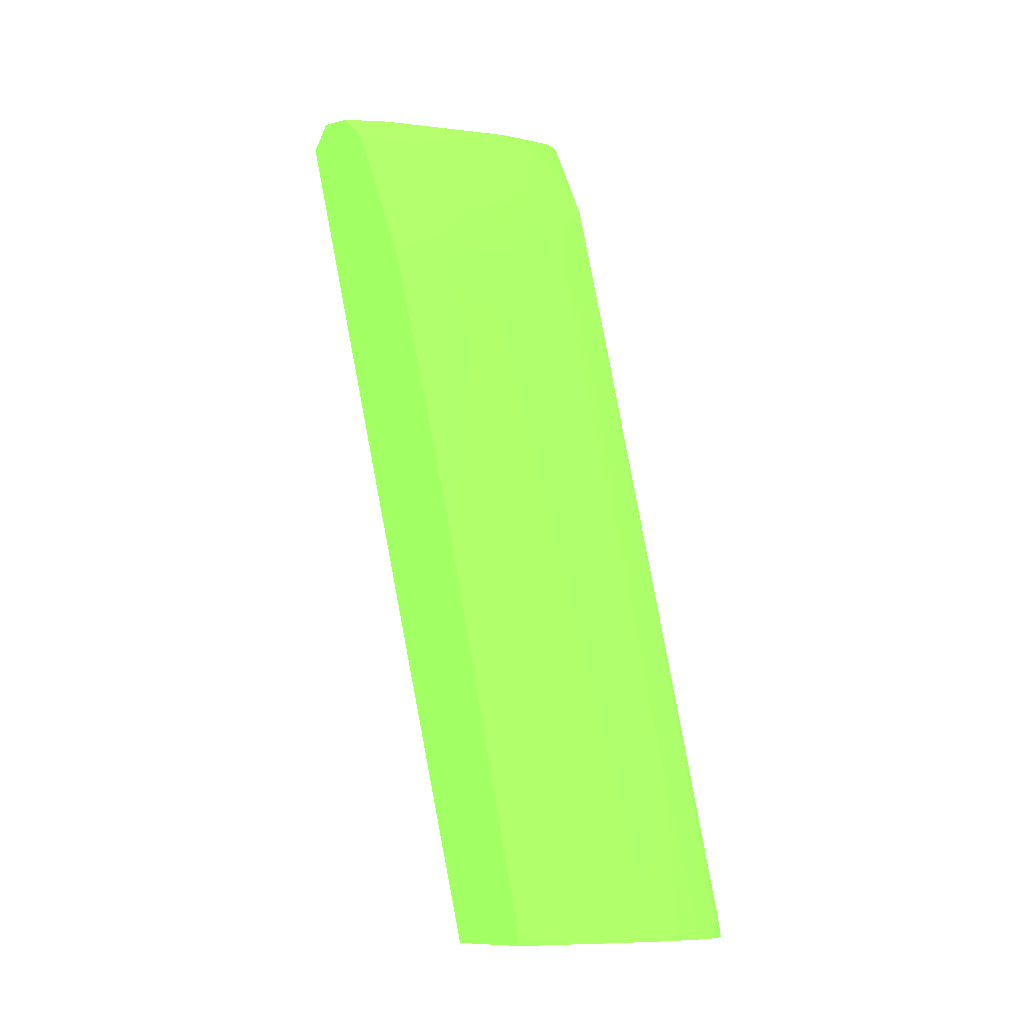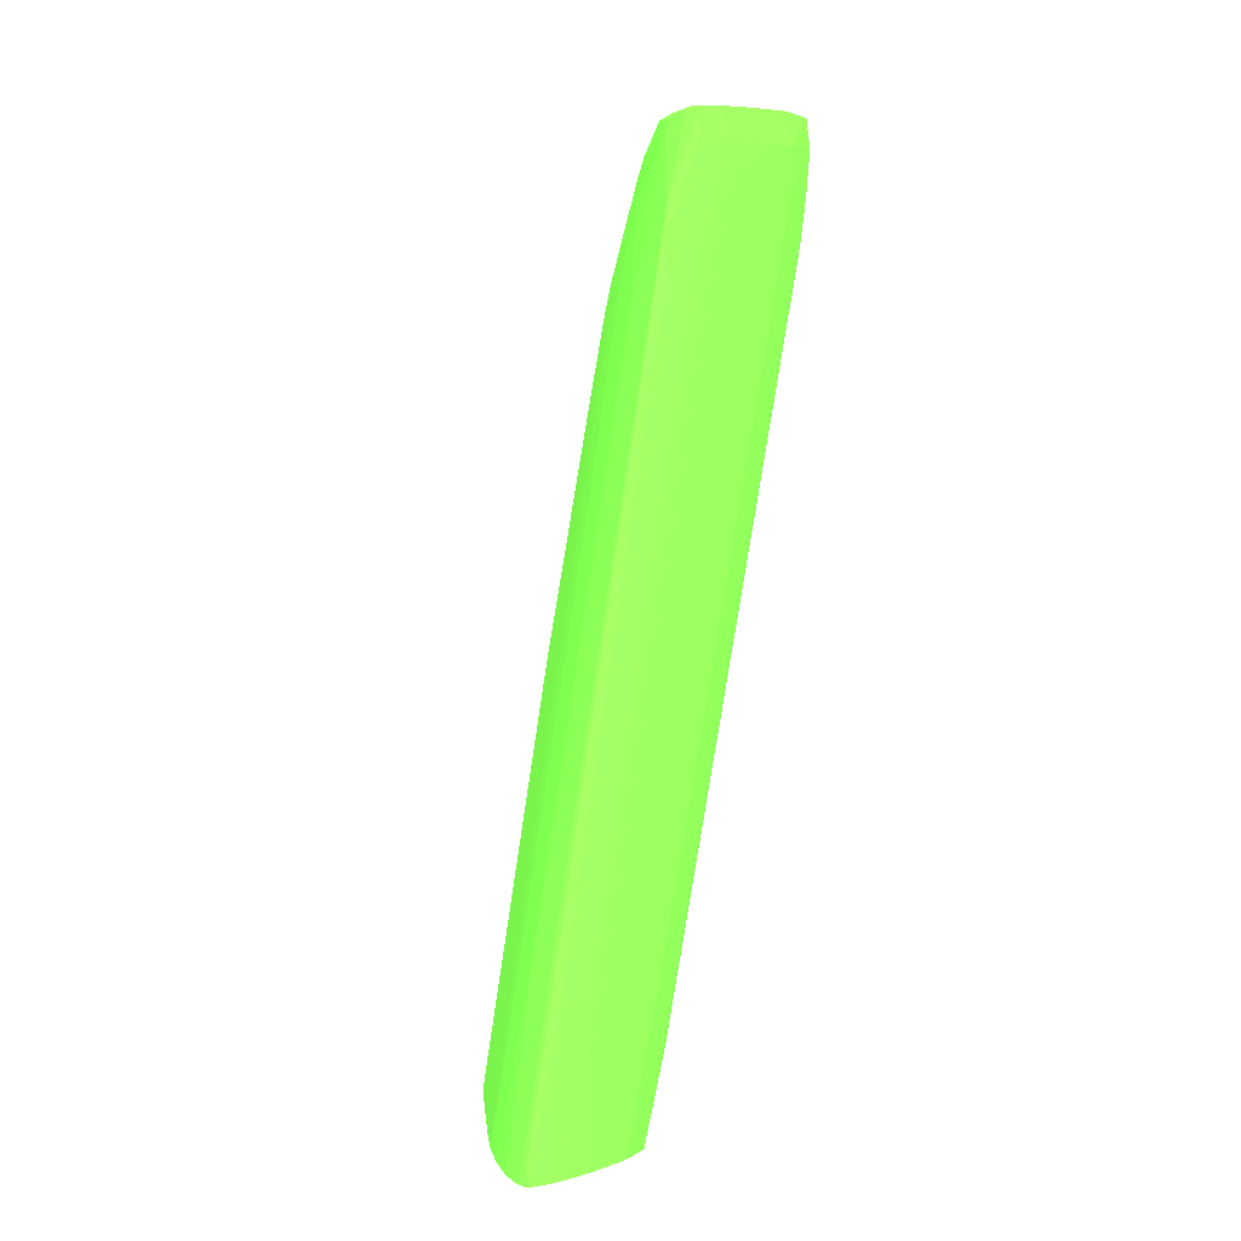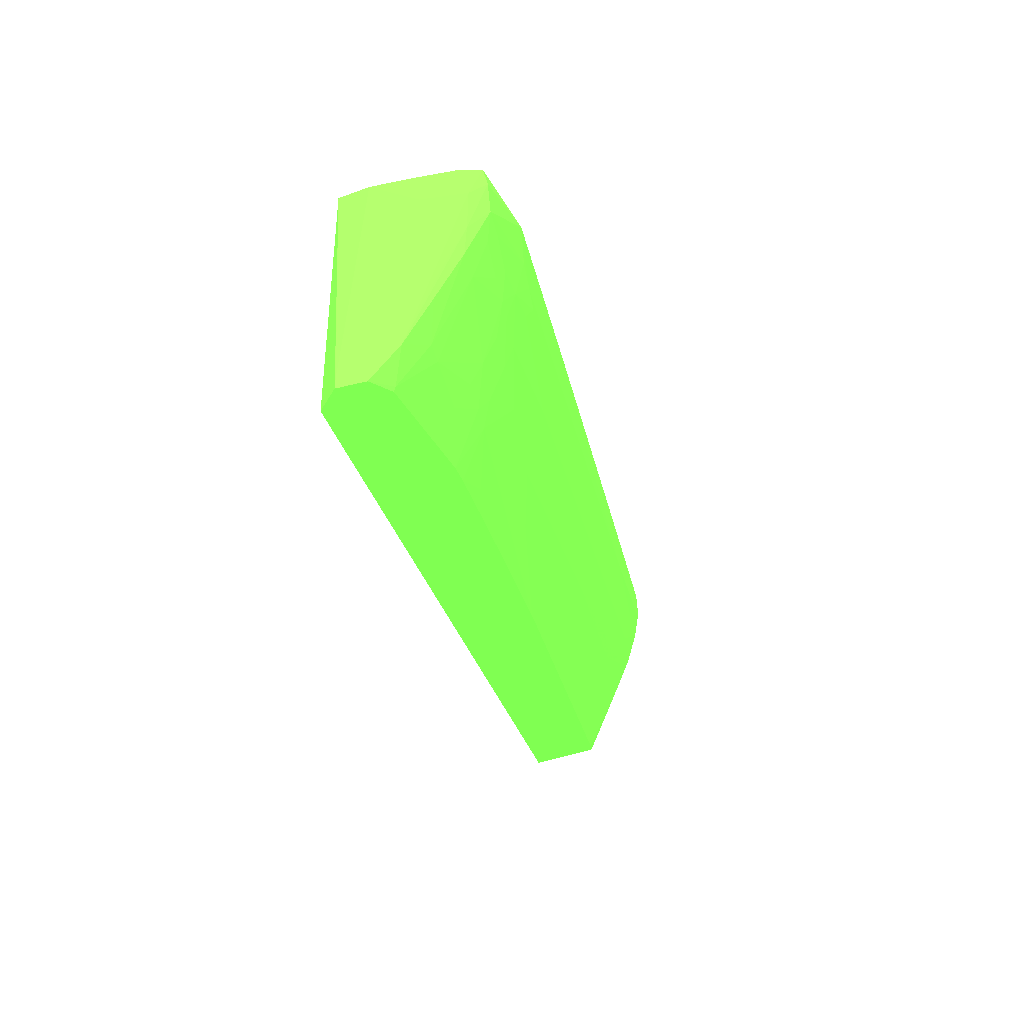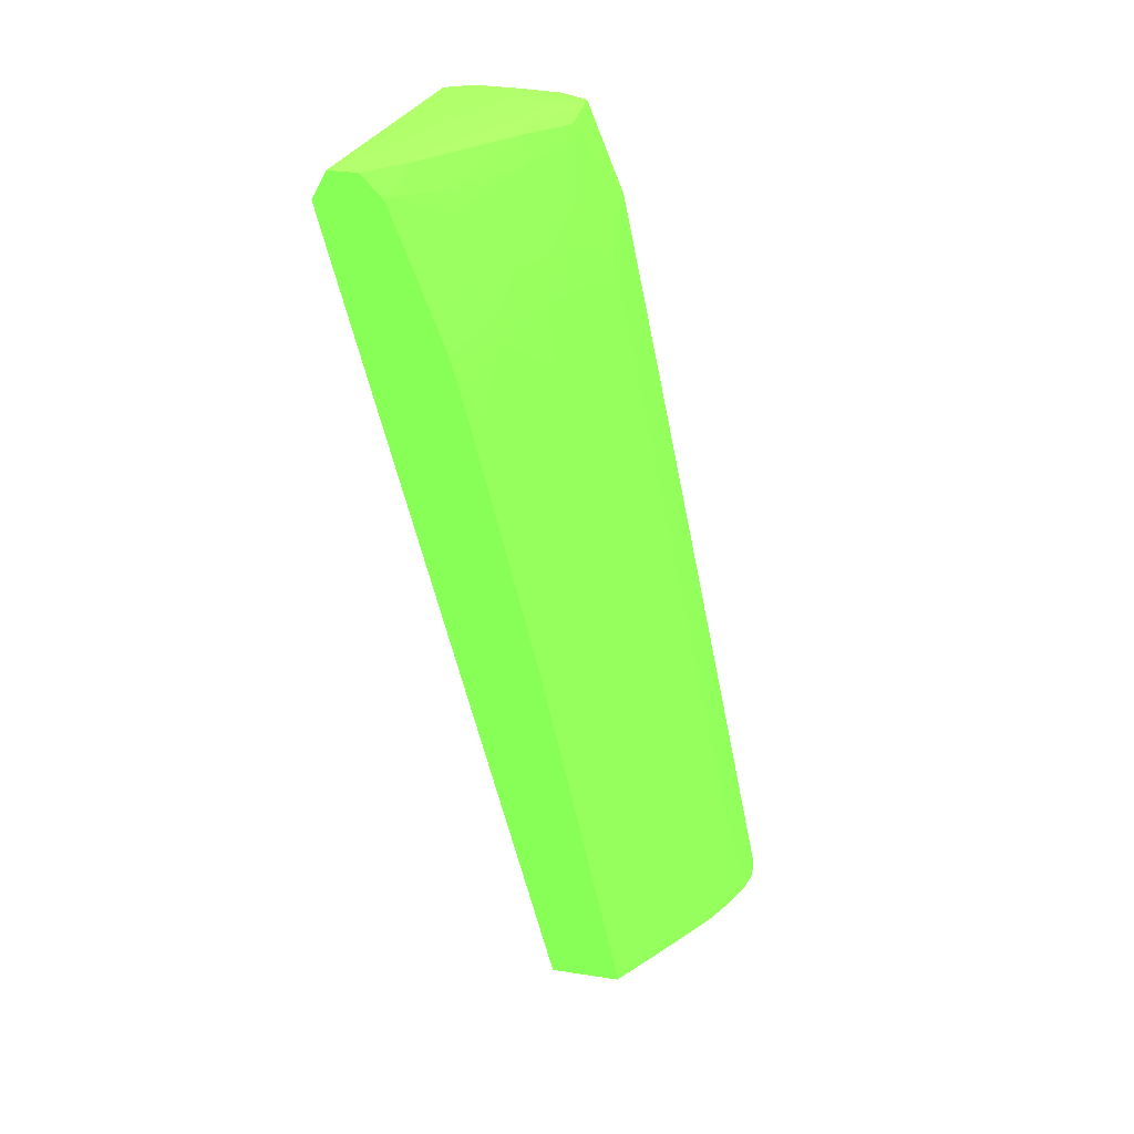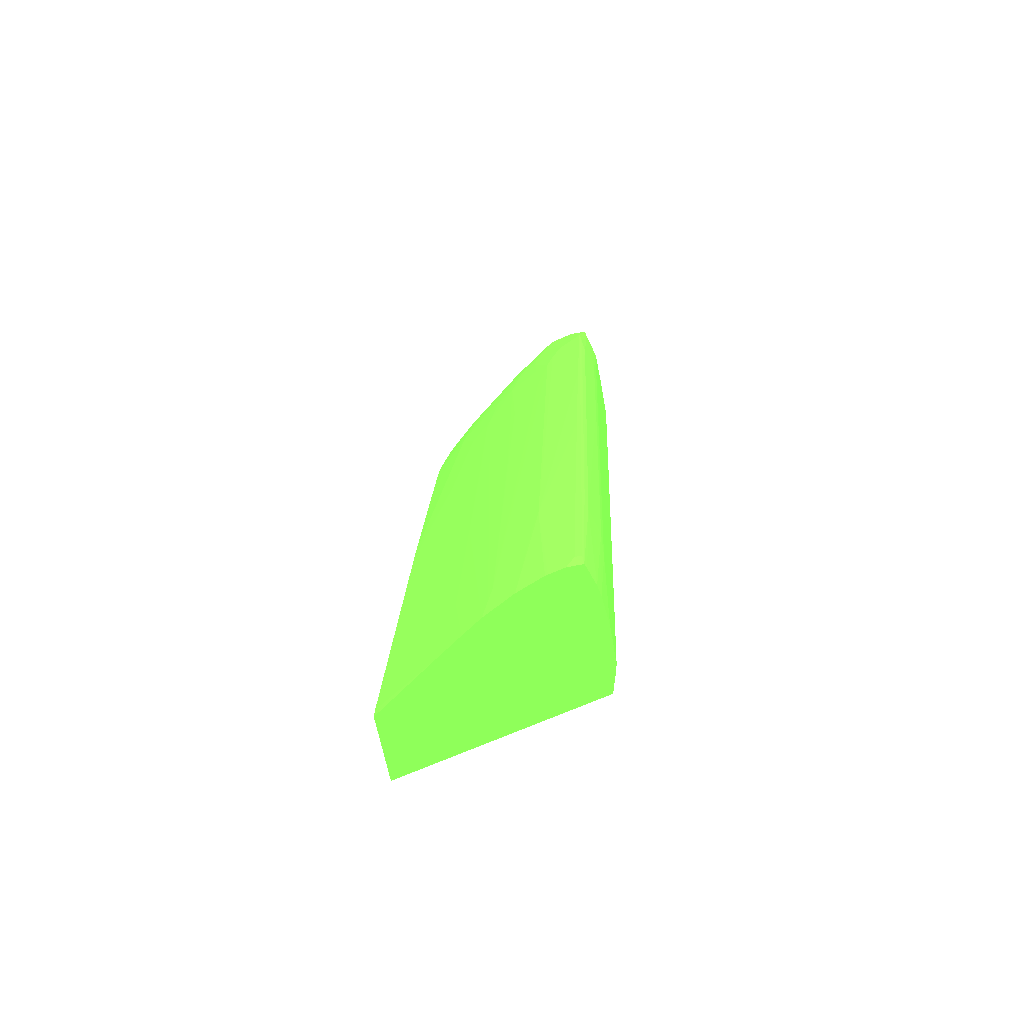
<metadata>
{"format":"obj","ext":"obj","renderer":"f3d","projection":"perspective","resolution":1024,"background":"white","views":[{"elev":-8.8,"azim":122.6,"up":"+Y"},{"elev":7.5,"azim":-133.3,"up":"+Y"},{"elev":58.7,"azim":74.8,"up":"+Y"},{"elev":34.5,"azim":101.6,"up":"+Y"},{"elev":-60.1,"azim":-169.9,"up":"+Y"}]}
</metadata>
<code>
v 0.03021 -0.01229 -0.1066 0.3725 0.7451 0.2353
v 0.03021 -0.01084 -0.1073 0.3725 0.7451 0.2353
v 0.01956 -0.01087 -0.1098 0.3725 0.7451 0.2353
v 0.01943 -0.01229 -0.1097 0.3725 0.7451 0.2353
v 0.01946 -0.01439 -0.1099 0.3725 0.7451 0.2353
v 0.01959 -0.01648 -0.1101 0.3725 0.7451 0.2353
v 0.01973 -0.01782 -0.1102 0.3725 0.7451 0.2353
v 0.03021 -0.05785 -0.1172 0.3725 0.7451 0.2353
v 0.03021 -0.01083 -0.1081 0.3725 0.7451 0.2353
v 0.02089 -0.01057 -0.1134 0.3725 0.7451 0.2353
v 0.02963 -0.01083 -0.1075 0.3725 0.7451 0.2353
v 0.01943 -0.01068 -0.1113 0.3725 0.7451 0.2353
v 0.01904 -0.01229 -0.1113 0.3725 0.7451 0.2353
v 0.01907 -0.01439 -0.1113 0.3725 0.7451 0.2353
v 0.01917 -0.02486 -0.1134 0.3725 0.7451 0.2353
v 0.01913 -0.03325 -0.1155 0.3725 0.7451 0.2353
v 0.01947 -0.05001 -0.1183 0.3725 0.7451 0.2353
v 0.01949 -0.04163 -0.1162 0.3725 0.7451 0.2353
v 0.01952 -0.03325 -0.1142 0.3725 0.7451 0.2353
v 0.01955 -0.02486 -0.1121 0.3725 0.7451 0.2353
v 0.01961 -0.0521 -0.1185 0.3725 0.7451 0.2353
v 0.01966 -0.0349 -0.1143 0.3725 0.7451 0.2353
v 0.0197 -0.02636 -0.1123 0.3725 0.7451 0.2353
v 0.01975 -0.05337 -0.1186 0.3725 0.7451 0.2353
v 0.01979 -0.04483 -0.1166 0.3725 0.7451 0.2353
v 0.01945 -0.05785 -0.1203 0.3725 0.7451 0.2353
v 0.03021 -0.05785 -0.1209 0.3725 0.7451 0.2353
v 0.03021 -0.01083 -0.1088 0.3725 0.7451 0.2353
v 0.02107 -0.0106 -0.1157 0.3725 0.7451 0.2353
v 0.01943 -0.01068 -0.1134 0.3725 0.7451 0.2353
v 0.02716 -0.01075 -0.1114 0.3725 0.7451 0.2353
v 0.01905 -0.03115 -0.1155 0.3725 0.7451 0.2353
v 0.01906 -0.02277 -0.1134 0.3725 0.7451 0.2353
v 0.01904 -0.01229 -0.1134 0.3725 0.7451 0.2353
v 0.01904 -0.04791 -0.1197 0.3725 0.7451 0.2353
v 0.01904 -0.03953 -0.1176 0.3725 0.7451 0.2353
v 0.01908 -0.05001 -0.1197 0.3725 0.7451 0.2353
v 0.0191 -0.04163 -0.1176 0.3725 0.7451 0.2353
v 0.01916 -0.05785 -0.1214 0.3725 0.7451 0.2353
v 0.02689 -0.05785 -0.1235 0.3725 0.7451 0.2353
v 0.03021 -0.05722 -0.1208 0.3725 0.7451 0.2353
v 0.02865 -0.01083 -0.1107 0.3725 0.7451 0.2353
v 0.03021 -0.01205 -0.1099 0.3725 0.7451 0.2353
v 0.03004 -0.01194 -0.11 0.3725 0.7451 0.2353
v 0.025 -0.01076 -0.1134 0.3725 0.7451 0.2353
v 0.02296 -0.01076 -0.1152 0.3725 0.7451 0.2353
v 0.02051 -0.01092 -0.1168 0.3725 0.7451 0.2353
v 0.01959 -0.01092 -0.1168 0.3725 0.7451 0.2353
v 0.01945 -0.01072 -0.1155 0.3725 0.7451 0.2353
v 0.01907 -0.01229 -0.1155 0.3725 0.7451 0.2353
v 0.01906 -0.05785 -0.1218 0.3725 0.7451 0.2353
v 0.01904 -0.01439 -0.1155 0.3725 0.7451 0.2353
v 0.01904 -0.0563 -0.1218 0.3725 0.7451 0.2353
v 0.0255 -0.05785 -0.1245 0.3725 0.7451 0.2353
v 0.02669 -0.0563 -0.1233 0.3725 0.7451 0.2353
v 0.02959 -0.0521 -0.1202 0.3725 0.7451 0.2353
v 0.02955 -0.04163 -0.1181 0.3725 0.7451 0.2353
v 0.03021 -0.03783 -0.1168 0.3725 0.7451 0.2353
v 0.02795 -0.01229 -0.1122 0.3725 0.7451 0.2353
v 0.02647 -0.0109 -0.1127 0.3725 0.7451 0.2353
v 0.03021 -0.01288 -0.1102 0.3725 0.7451 0.2353
v 0.02819 -0.01335 -0.1124 0.3725 0.7451 0.2353
v 0.03021 -0.01327 -0.1103 0.3725 0.7451 0.2353
v 0.02981 -0.01648 -0.1119 0.3725 0.7451 0.2353
v 0.02876 -0.01648 -0.1129 0.3725 0.7451 0.2353
v 0.02428 -0.01097 -0.1147 0.3725 0.7451 0.2353
v 0.02191 -0.01124 -0.1166 0.3725 0.7451 0.2353
v 0.01982 -0.01543 -0.1187 0.3725 0.7451 0.2353
v 0.01981 -0.01543 -0.1187 0.3725 0.7451 0.2353
v 0.01945 -0.01229 -0.1171 0.3725 0.7451 0.2353
v 0.01913 -0.01858 -0.1176 0.3725 0.7451 0.2353
v 0.01905 -0.02068 -0.1176 0.3725 0.7451 0.2353
v 0.01904 -0.05785 -0.1234 0.3725 0.7451 0.2353
v 0.01904 -0.02277 -0.1176 0.3725 0.7451 0.2353
v 0.02446 -0.05785 -0.1253 0.3725 0.7451 0.2353
v 0.02528 -0.0563 -0.1244 0.3725 0.7451 0.2353
v 0.02621 -0.05276 -0.1229 0.3725 0.7451 0.2353
v 0.02618 -0.04238 -0.1208 0.3725 0.7451 0.2353
v 0.02827 -0.02981 -0.1166 0.3725 0.7451 0.2353
v 0.03021 -0.03653 -0.1165 0.3725 0.7451 0.2353
v 0.02463 -0.01229 -0.115 0.3725 0.7451 0.2353
v 0.02628 -0.01504 -0.1146 0.3725 0.7451 0.2353
v 0.02798 -0.0182 -0.1143 0.3725 0.7451 0.2353
v 0.02765 -0.01648 -0.114 0.3725 0.7451 0.2353
v 0.0266 -0.01648 -0.1149 0.3725 0.7451 0.2353
v 0.03021 -0.01876 -0.1123 0.3725 0.7451 0.2353
v 0.03021 -0.01942 -0.1125 0.3725 0.7451 0.2353
v 0.02296 -0.01208 -0.1161 0.3725 0.7451 0.2353
v 0.02366 -0.01403 -0.1163 0.3725 0.7451 0.2353
v 0.02226 -0.01264 -0.1168 0.3725 0.7451 0.2353
v 0.02119 -0.01648 -0.1184 0.3725 0.7451 0.2353
v 0.02165 -0.01796 -0.1186 0.3725 0.7451 0.2353
v 0.02133 -0.02696 -0.1206 0.3725 0.7451 0.2353
v 0.01991 -0.02577 -0.1208 0.3725 0.7451 0.2353
v 0.0197 -0.01648 -0.1188 0.3725 0.7451 0.2353
v 0.01978 -0.02577 -0.1208 0.3725 0.7451 0.2353
v 0.01952 -0.01858 -0.119 0.3725 0.7451 0.2353
v 0.01949 -0.02906 -0.1211 0.3725 0.7451 0.2353
v 0.01911 -0.02906 -0.1197 0.3725 0.7451 0.2353
v 0.0191 -0.03953 -0.1218 0.3725 0.7451 0.2353
v 0.01909 -0.05001 -0.1239 0.3725 0.7451 0.2353
v 0.01905 -0.03115 -0.1197 0.3725 0.7451 0.2353
v 0.01904 -0.05785 -0.1239 0.3725 0.7451 0.2353
v 0.01904 -0.04163 -0.1218 0.3725 0.7451 0.2353
v 0.01904 -0.0521 -0.1239 0.3725 0.7451 0.2353
v 0.01904 -0.0542 -0.1239 0.3725 0.7451 0.2353
v 0.02283 -0.05785 -0.1263 0.3725 0.7451 0.2353
v 0.02423 -0.0563 -0.1251 0.3725 0.7451 0.2353
v 0.0261 -0.02171 -0.1166 0.3725 0.7451 0.2353
v 0.02614 -0.03205 -0.1187 0.3725 0.7451 0.2353
v 0.02625 -0.02277 -0.1167 0.3725 0.7451 0.2353
v 0.02655 -0.02486 -0.1169 0.3725 0.7451 0.2353
v 0.02684 -0.02696 -0.1171 0.3725 0.7451 0.2353
v 0.02759 -0.02486 -0.1161 0.3725 0.7451 0.2353
v 0.03021 -0.03634 -0.1165 0.3725 0.7451 0.2353
v 0.0282 -0.0196 -0.1145 0.3725 0.7451 0.2353
v 0.02401 -0.01543 -0.1166 0.3725 0.7451 0.2353
v 0.02723 -0.01877 -0.115 0.3725 0.7451 0.2353
v 0.02526 -0.01648 -0.1159 0.3725 0.7451 0.2353
v 0.03021 -0.02068 -0.1129 0.3725 0.7451 0.2353
v 0.02296 -0.01459 -0.117 0.3725 0.7451 0.2353
v 0.02296 -0.01648 -0.1175 0.3725 0.7451 0.2353
v 0.022 -0.01936 -0.1187 0.3725 0.7451 0.2353
v 0.02173 -0.0283 -0.1207 0.3725 0.7451 0.2353
v 0.02191 -0.04896 -0.125 0.3725 0.7451 0.2353
v 0.01997 -0.03616 -0.1229 0.3725 0.7451 0.2353
v 0.01965 -0.02696 -0.1209 0.3725 0.7451 0.2353
v 0.01976 -0.03616 -0.1229 0.3725 0.7451 0.2353
v 0.01963 -0.03743 -0.123 0.3725 0.7451 0.2353
v 0.01961 -0.04791 -0.1251 0.3725 0.7451 0.2353
v 0.01948 -0.03953 -0.1232 0.3725 0.7451 0.2353
v 0.01948 -0.05001 -0.1253 0.3725 0.7451 0.2353
v 0.01928 -0.05785 -0.126 0.3725 0.7451 0.2353
v 0.01917 -0.05785 -0.1255 0.3725 0.7451 0.2353
v 0.02405 -0.05509 -0.125 0.3725 0.7451 0.2353
v 0.02141 -0.05785 -0.1269 0.3725 0.7451 0.2353
v 0.02216 -0.05036 -0.1251 0.3725 0.7451 0.2353
v 0.02459 -0.01858 -0.117 0.3725 0.7451 0.2353
v 0.02563 -0.01858 -0.1162 0.3725 0.7451 0.2353
v 0.0273 -0.02277 -0.1159 0.3725 0.7451 0.2353
v 0.03021 -0.0272 -0.1144 0.3725 0.7451 0.2353
v 0.02965 -0.02277 -0.1139 0.3725 0.7451 0.2353
v 0.02422 -0.01648 -0.1167 0.3725 0.7451 0.2353
v 0.03021 -0.02277 -0.1134 0.3725 0.7451 0.2353
v 0.0228 -0.01863 -0.1181 0.3725 0.7451 0.2353
v 0.02206 -0.0297 -0.1209 0.3725 0.7451 0.2353
v 0.0226 -0.02277 -0.1191 0.3725 0.7451 0.2353
v 0.02127 -0.05785 -0.127 0.3725 0.7451 0.2353
v 0.02003 -0.04657 -0.125 0.3725 0.7451 0.2353
v 0.01974 -0.04657 -0.125 0.3725 0.7451 0.2353
v 0.01973 -0.05701 -0.1271 0.3725 0.7451 0.2353
v 0.01966 -0.05785 -0.1272 0.3725 0.7451 0.2353
v 0.01957 -0.05785 -0.127 0.3725 0.7451 0.2353
v 0.0229 -0.0498 -0.1246 0.3725 0.7451 0.2353
v 0.024 -0.04478 -0.1229 0.3725 0.7451 0.2353
v 0.02412 -0.02556 -0.1187 0.3725 0.7451 0.2353
v 0.02417 -0.03586 -0.1209 0.3725 0.7451 0.2353
v 0.02046 -0.05785 -0.1272 0.3725 0.7451 0.2353
v 0.02006 -0.05701 -0.1271 0.3725 0.7451 0.2353
f 1 2 3
f 1 3 4
f 1 4 5
f 1 5 6
f 1 6 7
f 1 7 8
f 1 8 27
f 1 27 41
f 1 41 58
f 1 58 80
f 1 80 115
f 1 115 141
f 1 141 144
f 1 144 120
f 1 120 87
f 1 87 86
f 1 86 63
f 1 63 61
f 1 61 43
f 1 43 28
f 1 28 9
f 1 9 2
f 2 9 10
f 2 10 11
f 2 11 3
f 3 11 12
f 3 12 13
f 3 13 4
f 4 13 14
f 4 14 5
f 5 14 15
f 5 15 16
f 5 16 17
f 5 17 18
f 5 18 19
f 5 19 20
f 5 20 6
f 6 20 21
f 6 21 22
f 6 22 23
f 6 23 7
f 7 23 24
f 7 24 25
f 7 25 8
f 8 25 24
f 8 24 26
f 8 26 39
f 8 39 51
f 8 51 73
f 8 73 103
f 8 103 134
f 8 134 133
f 8 133 153
f 8 153 152
f 8 152 158
f 8 158 148
f 8 148 136
f 8 136 107
f 8 107 75
f 8 75 54
f 8 54 40
f 8 40 27
f 9 28 10
f 10 29 30
f 10 30 12
f 10 12 11
f 10 28 31
f 10 31 29
f 12 30 34
f 12 34 13
f 13 32 33
f 13 33 14
f 13 34 52
f 13 52 74
f 13 74 106
f 13 106 103
f 13 103 73
f 13 73 53
f 13 53 35
f 13 35 36
f 13 36 32
f 14 33 37
f 14 37 38
f 14 38 16
f 14 16 15
f 16 38 17
f 17 37 26
f 17 26 21
f 17 21 18
f 17 38 37
f 18 21 19
f 19 21 20
f 21 26 24
f 21 24 22
f 22 24 23
f 26 37 39
f 27 40 41
f 28 42 31
f 28 43 44
f 28 44 42
f 29 31 42
f 29 42 45
f 29 45 46
f 29 46 47
f 29 47 48
f 29 48 49
f 29 49 30
f 30 49 50
f 30 50 34
f 32 36 51
f 32 51 37
f 32 37 33
f 34 50 52
f 35 53 51
f 35 51 36
f 37 51 39
f 40 54 55
f 40 55 41
f 41 55 56
f 41 56 57
f 41 57 58
f 42 44 59
f 42 59 60
f 42 60 46
f 42 46 45
f 43 61 44
f 44 62 59
f 44 61 63
f 44 63 64
f 44 64 65
f 44 65 62
f 46 60 66
f 46 66 67
f 46 67 47
f 47 67 68
f 47 68 69
f 47 69 48
f 48 69 70
f 48 70 50
f 48 50 49
f 50 70 71
f 50 71 72
f 50 72 52
f 51 53 73
f 52 72 74
f 54 75 76
f 54 76 77
f 54 77 55
f 55 77 78
f 55 78 57
f 55 57 56
f 57 78 79
f 57 79 58
f 58 79 80
f 59 66 60
f 59 62 81
f 59 81 66
f 62 82 81
f 62 65 83
f 62 83 84
f 62 84 85
f 62 85 82
f 63 86 64
f 64 86 65
f 65 86 87
f 65 87 83
f 66 88 67
f 66 81 88
f 67 88 89
f 67 89 90
f 67 90 91
f 67 91 68
f 68 91 92
f 68 92 93
f 68 93 94
f 68 94 96
f 68 96 69
f 69 95 70
f 69 96 95
f 70 95 97
f 70 97 71
f 71 97 98
f 71 98 99
f 71 99 72
f 72 99 100
f 72 100 101
f 72 101 102
f 72 102 74
f 74 102 104
f 74 104 105
f 74 105 106
f 75 107 108
f 75 108 109
f 75 109 110
f 75 110 78
f 75 78 76
f 76 78 77
f 78 110 111
f 78 111 112
f 78 112 113
f 78 113 79
f 79 113 112
f 79 112 111
f 79 111 114
f 79 114 80
f 80 114 116
f 80 116 115
f 81 82 85
f 81 85 117
f 81 117 89
f 81 89 88
f 83 85 84
f 83 87 116
f 83 116 118
f 83 118 85
f 85 118 119
f 85 119 117
f 87 120 116
f 89 117 90
f 90 117 121
f 90 121 122
f 90 122 91
f 91 122 92
f 92 122 123
f 92 123 124
f 92 124 93
f 93 124 125
f 93 125 94
f 94 125 126
f 94 126 128
f 94 128 96
f 95 96 127
f 95 127 97
f 96 128 127
f 97 127 98
f 98 127 129
f 98 129 130
f 98 130 131
f 98 131 99
f 99 131 132
f 99 132 100
f 100 132 101
f 101 132 133
f 101 133 134
f 101 134 105
f 101 105 104
f 101 104 102
f 103 106 134
f 105 134 106
f 107 135 108
f 107 136 125
f 107 125 137
f 107 137 135
f 108 135 109
f 109 138 139
f 109 139 116
f 109 116 140
f 109 140 114
f 109 114 111
f 109 111 110
f 109 135 138
f 114 140 116
f 115 116 141
f 116 139 118
f 116 120 142
f 116 142 141
f 117 119 143
f 117 143 122
f 117 122 121
f 118 139 119
f 119 139 143
f 120 144 142
f 122 143 138
f 122 138 145
f 122 145 123
f 123 146 125
f 123 125 124
f 123 145 147
f 123 147 135
f 123 135 146
f 125 136 148
f 125 148 149
f 125 149 126
f 125 146 137
f 126 149 150
f 126 150 128
f 127 128 129
f 128 150 129
f 129 150 130
f 130 151 152
f 130 152 132
f 130 132 131
f 130 150 151
f 132 152 153
f 132 153 133
f 135 137 154
f 135 154 146
f 135 147 155
f 135 155 156
f 135 156 157
f 135 157 138
f 137 146 154
f 138 156 145
f 138 143 139
f 138 157 156
f 141 142 144
f 145 156 155
f 145 155 147
f 148 158 159
f 148 159 149
f 149 159 151
f 149 151 150
f 151 159 152
f 152 159 158

</code>
